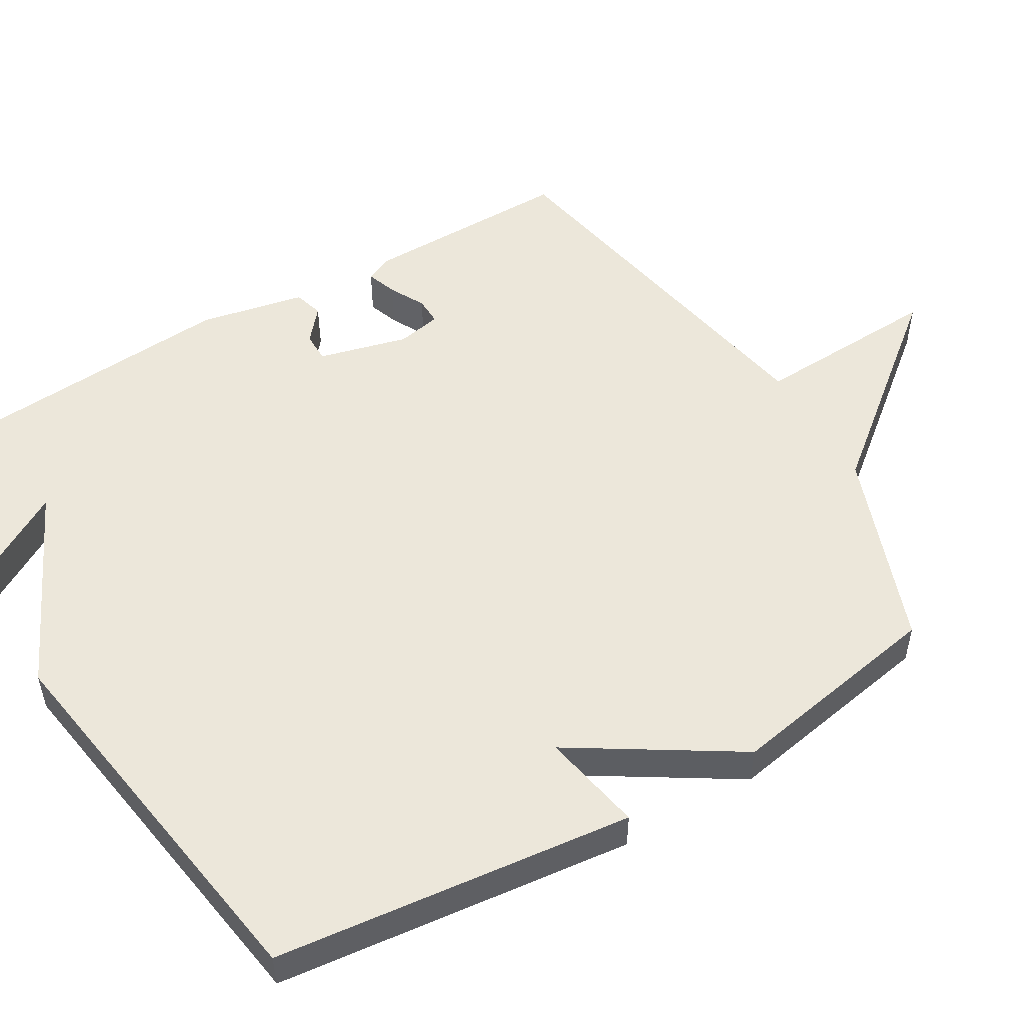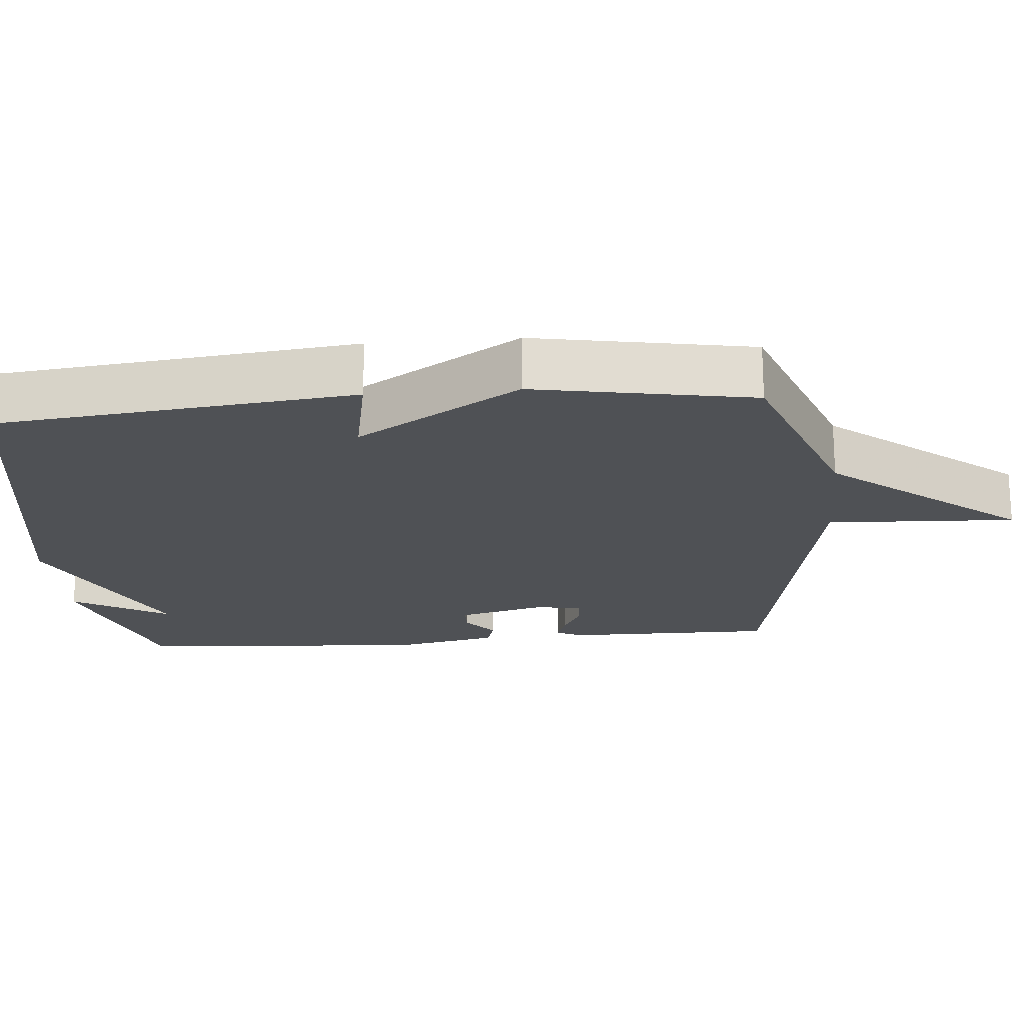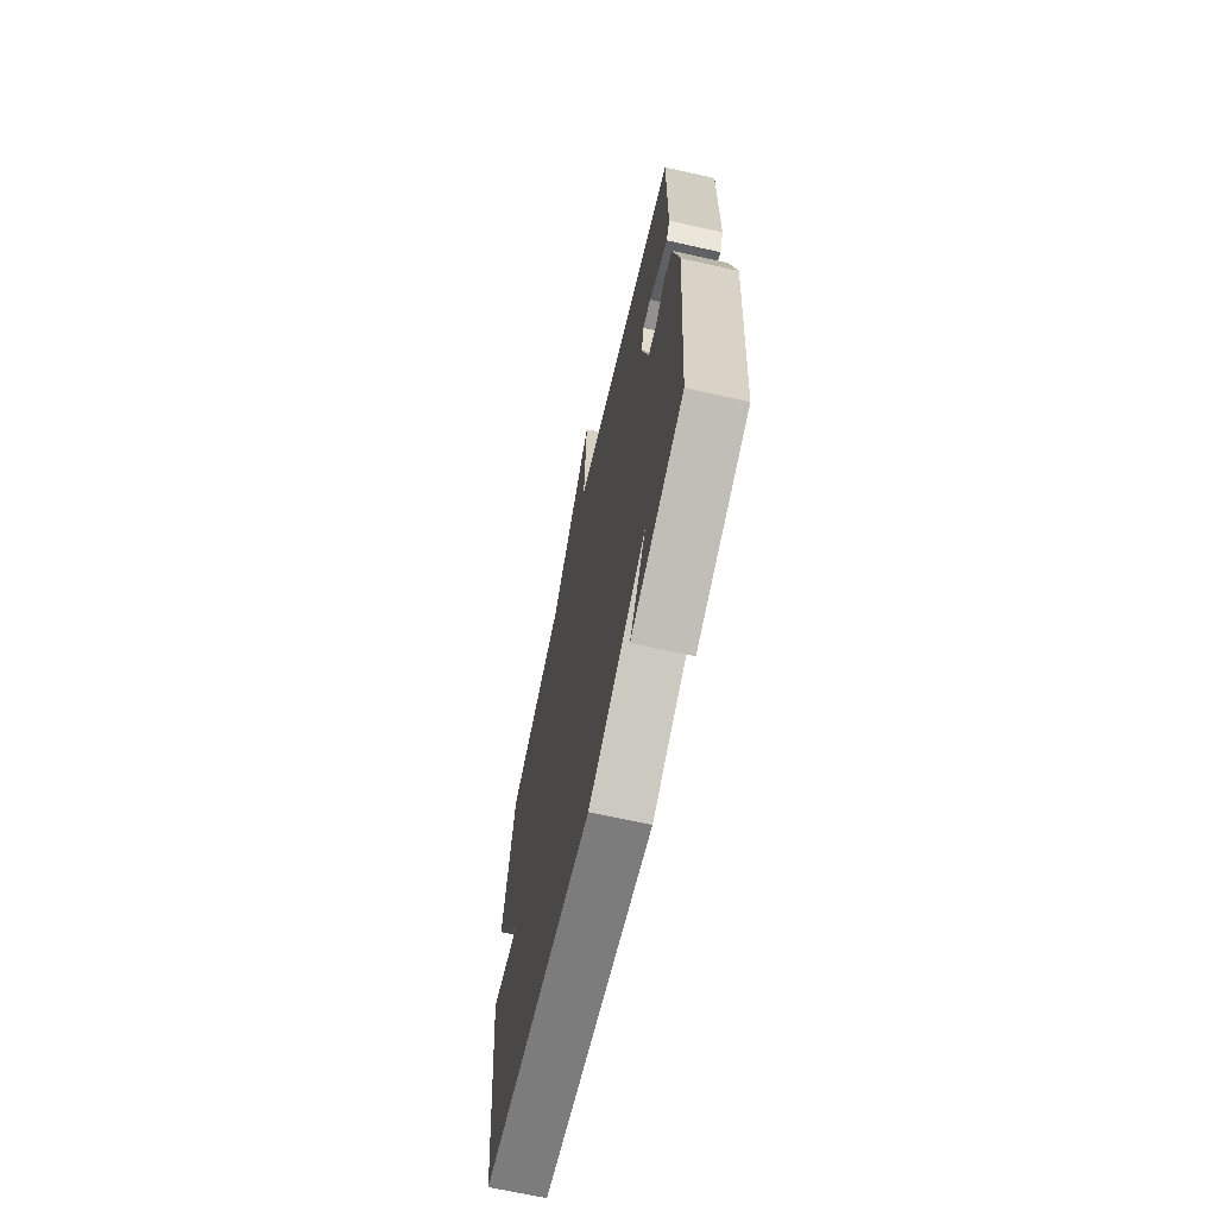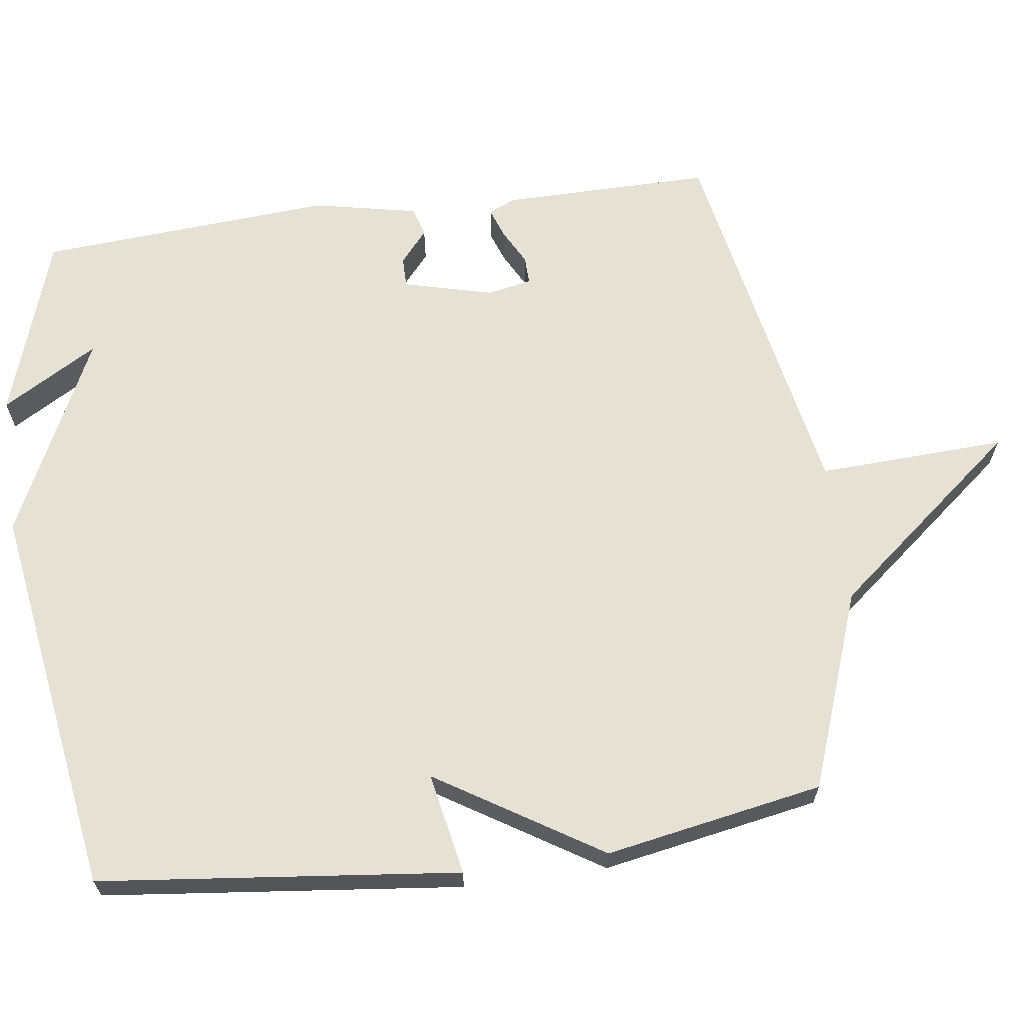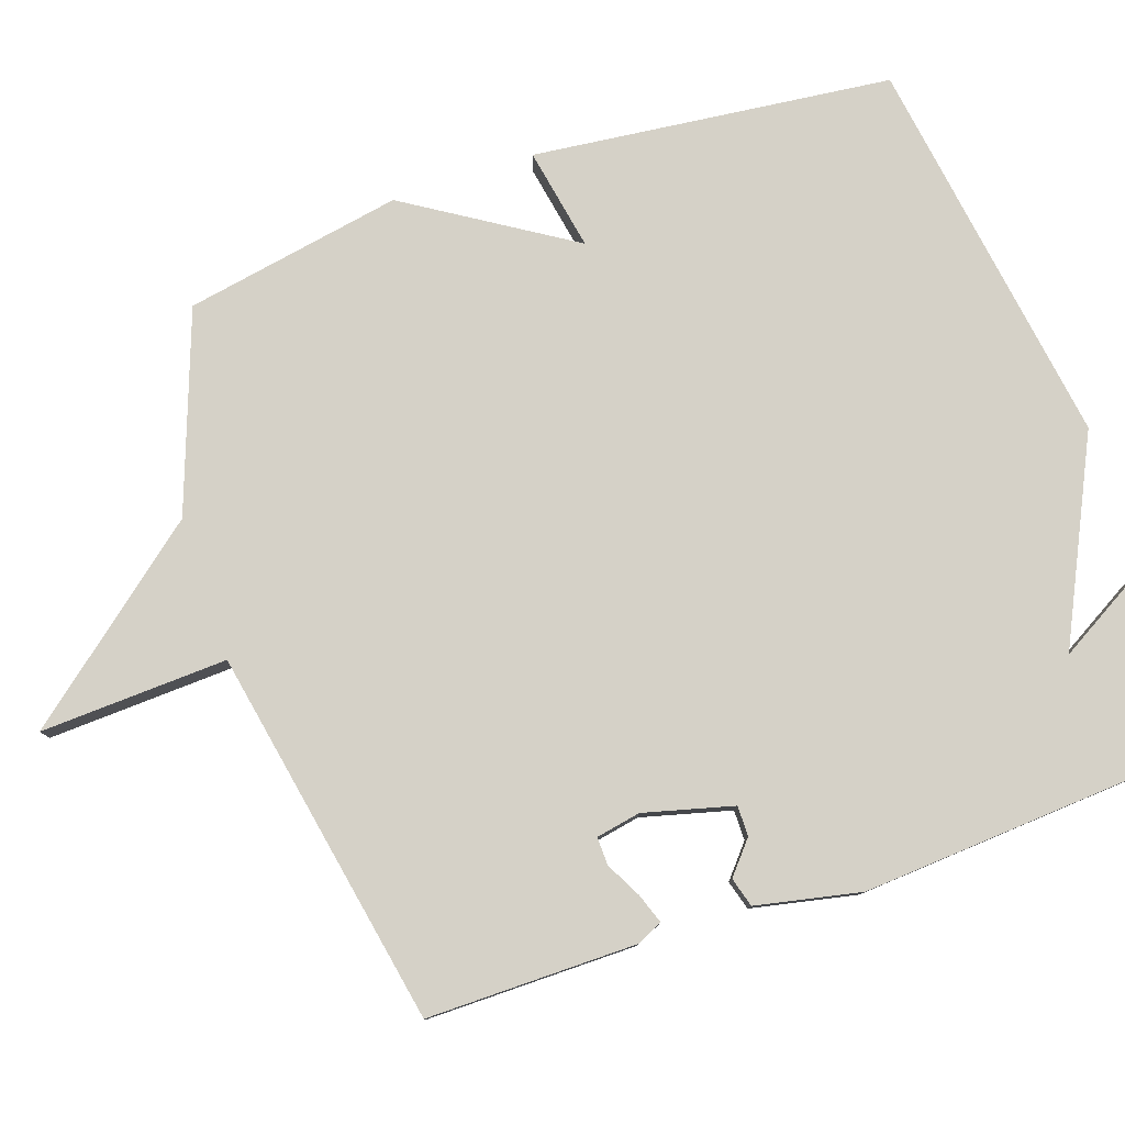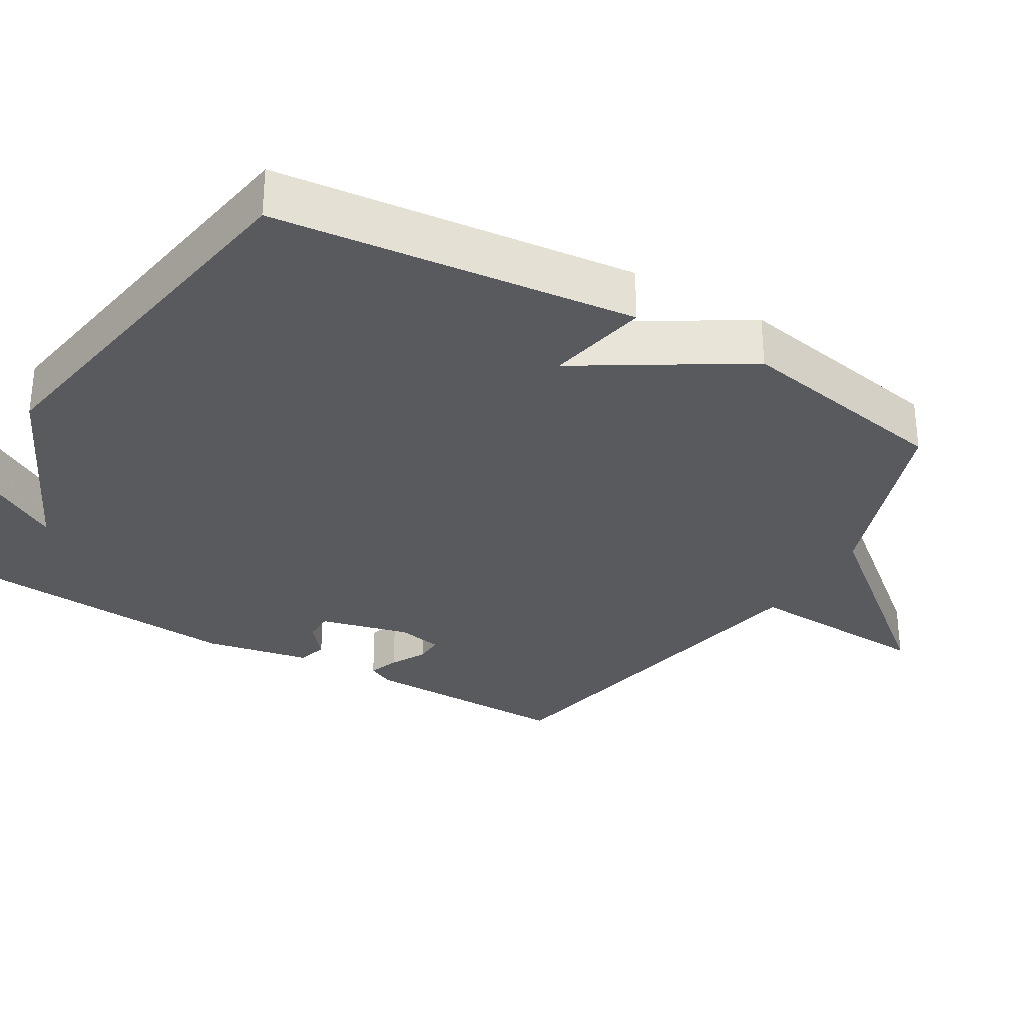
<metadata>
{"format":"obj","ext":"obj","renderer":"f3d","projection":"perspective","resolution":1024,"background":"white","views":[{"elev":52.0,"azim":-120.5,"up":"+Y"},{"elev":-20.0,"azim":-85.0,"up":"+Y"},{"elev":-67.6,"azim":77.4,"up":"+Z"},{"elev":65.1,"azim":-97.7,"up":"+Y"},{"elev":79.6,"azim":71.3,"up":"+Y"},{"elev":-31.0,"azim":-120.9,"up":"+Y"}]}
</metadata>
<code>
v 0.5 0.07 0.5
v 0.498 0.07 0.208
v 0.481 0.07 0.172
v 0.439 0.07 0.187
v 0.39 0.07 0.213
v 0.351 0.07 0.214
v 0.339 0.07 0.152
v 0.371 0.07 0.028
v 0.413 0.07 0.028
v 0.458 0.07 0.066
v 0.499 0.07 0.054
v 0.529 0.07 -0.092
v 0.5 0.07 -0.5
v 0.245 0.07 -0.584
v 0.323 0.07 -0.451
v 0.045 0.07 -0.584
v -0.5 0.07 -0.5
v -0.555 0.07 -0.002
v -0.413 0.07 -0.029
v -0.555 0.07 0.198
v -0.5 0.07 0.5
v -0.225 0.07 0.6
v -0.013 0.07 0.861
v -0.025 0.07 0.6
v 0.5 0 0.5
v 0.498 0 0.208
v 0.481 0 0.172
v 0.439 0 0.187
v 0.39 0 0.213
v 0.351 0 0.214
v 0.339 0 0.152
v 0.371 0 0.028
v 0.413 0 0.028
v 0.458 0 0.066
v 0.499 0 0.054
v 0.529 0 -0.092
v 0.5 0 -0.5
v 0.245 0 -0.584
v 0.323 0 -0.451
v 0.045 0 -0.584
v -0.5 0 -0.5
v -0.555 0 -0.002
v -0.413 0 -0.029
v -0.555 0 0.198
v -0.5 0 0.5
v -0.225 0 0.6
v -0.013 0 0.861
v -0.025 0 0.6
f 22 23 24
f 22 24 1
f 21 22 1
f 20 21 1
f 19 20 1
f 17 18 19
f 16 17 19
f 15 16 19
f 13 14 15
f 12 13 15
f 11 12 15
f 10 11 15
f 9 10 15
f 8 9 15 19
f 7 8 19
f 6 7 19
f 3 4 5
f 2 3 5
f 1 2 5
f 1 5 6
f 1 6 19
f 48 47 46
f 25 48 46
f 25 46 45
f 25 45 44
f 25 44 43
f 43 42 41
f 43 41 40
f 43 40 39
f 39 38 37
f 39 37 36
f 39 36 35
f 39 35 34
f 39 34 33
f 43 39 33 32
f 43 32 31
f 43 31 30
f 29 28 27
f 29 27 26
f 29 26 25
f 30 29 25
f 43 30 25
f 1 25 26 2
f 2 26 27 3
f 3 27 28 4
f 4 28 29 5
f 5 29 30 6
f 6 30 31 7
f 7 31 32 8
f 8 32 33 9
f 9 33 34 10
f 10 34 35 11
f 11 35 36 12
f 12 36 37 13
f 13 37 38 14
f 14 38 39 15
f 15 39 40 16
f 16 40 41 17
f 17 41 42 18
f 18 42 43 19
f 19 43 44 20
f 20 44 45 21
f 21 45 46 22
f 22 46 47 23
f 23 47 48 24
f 24 48 25 1

</code>
